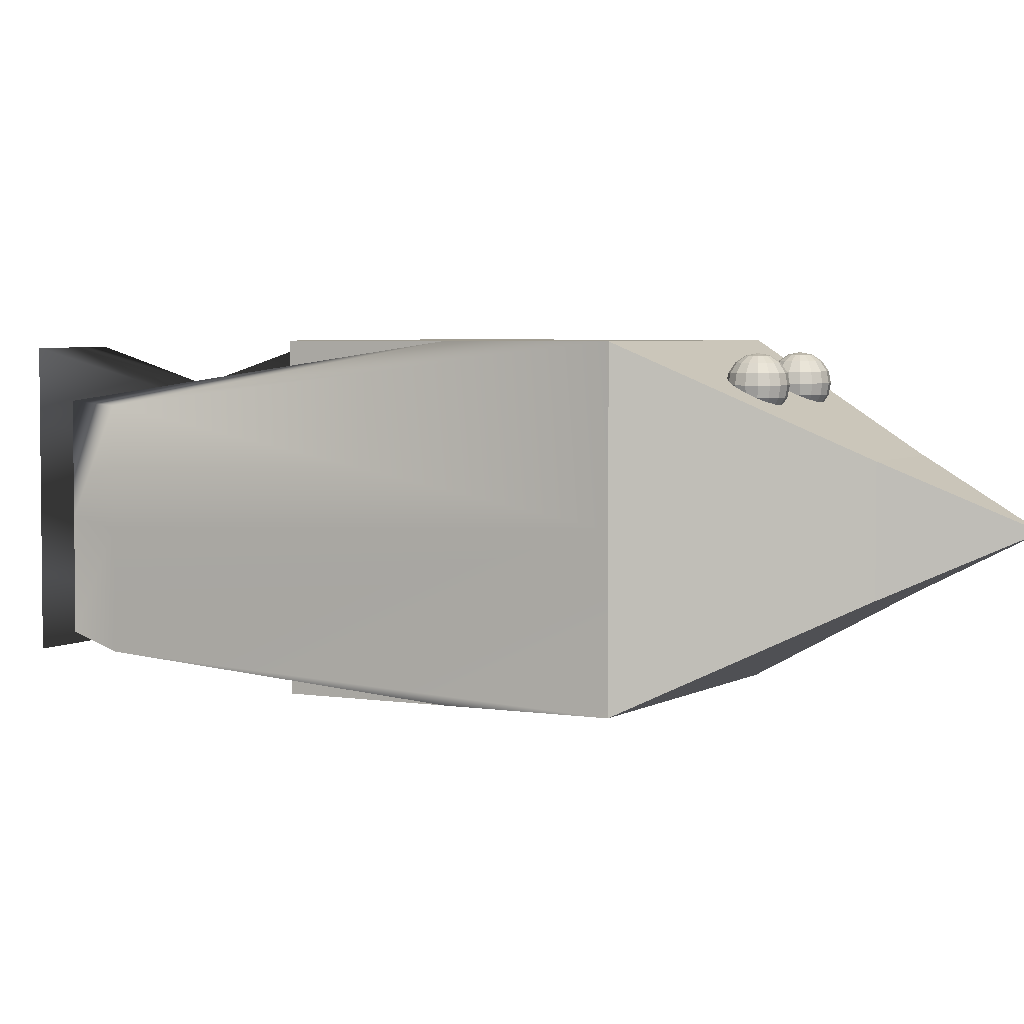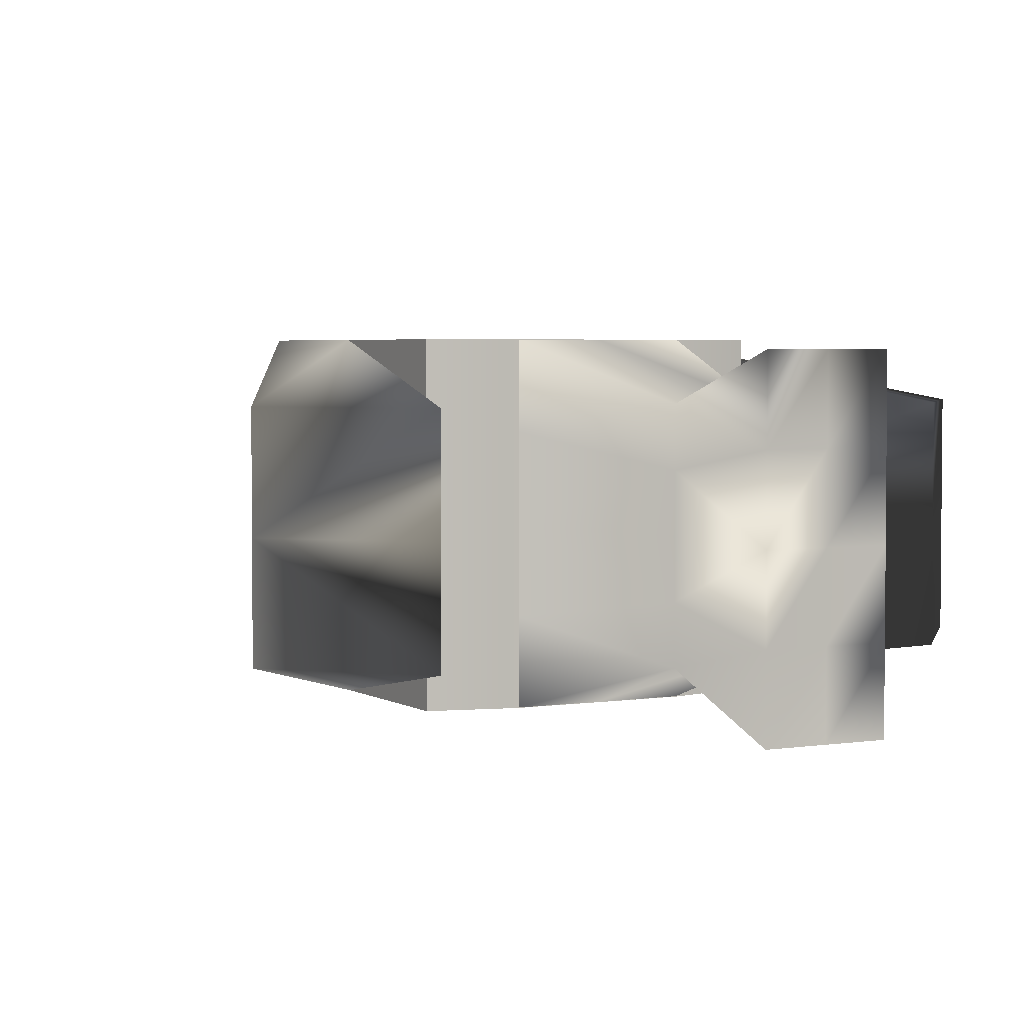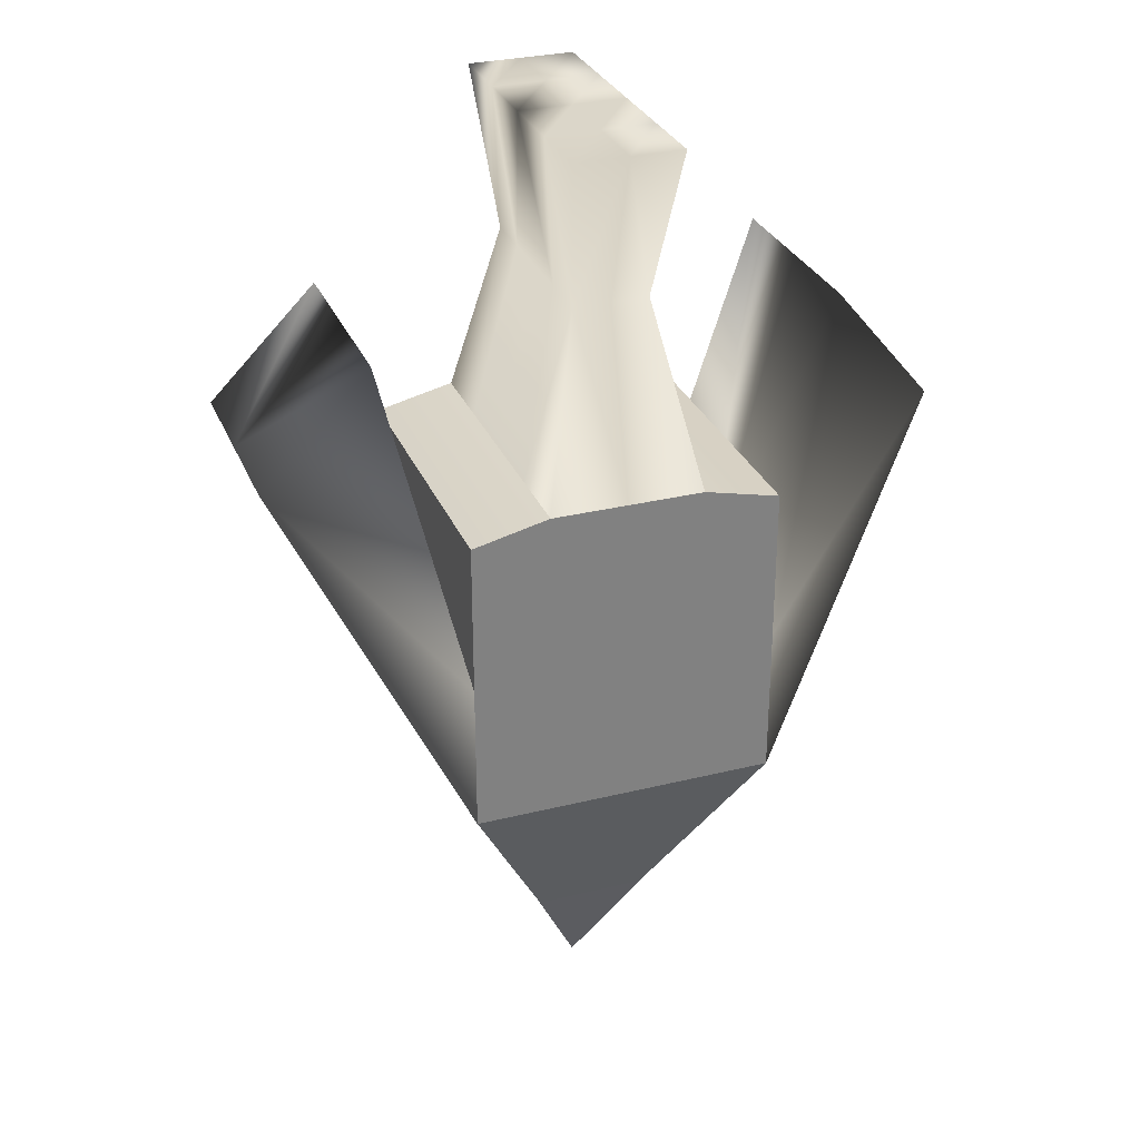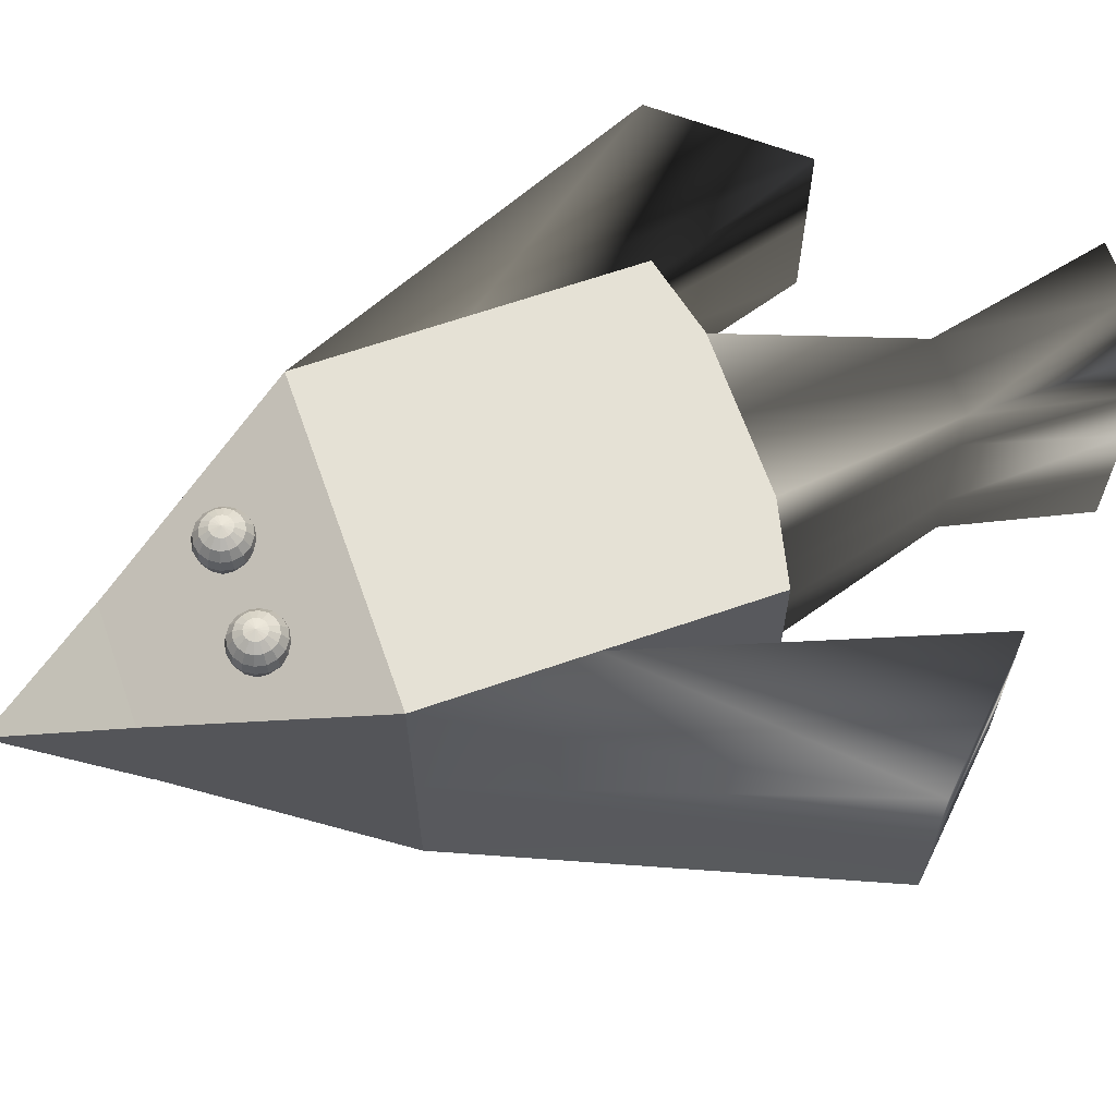
<metadata>
{"format":"obj","ext":"obj","renderer":"f3d","projection":"perspective","resolution":1024,"background":"white","views":[{"elev":4.0,"azim":118.4,"up":"+Y"},{"elev":3.5,"azim":-28.0,"up":"+Y"},{"elev":30.0,"azim":-19.8,"up":"+Z"},{"elev":64.9,"azim":-109.3,"up":"+Y"}]}
</metadata>
<code>
o tip_Cube.000
v 0.3703 0.3703 -2.262
v 0.3703 -0.3703 -2.262
v 0 0 -3.044
v -0.3703 -0.3703 -2.262
v -0.3703 0.3703 -2.262
f 1 2 3
f 2 4 3
f 5 1 3
f 4 5 3
o Sphere.001_Sphere.000
v -0.3 0.6042 -1.619
v -0.3 0.6416 -1.675
v -0.2534 0.6416 -1.666
v -0.2748 0.6042 -1.614
v -0.3 0.6975 -1.713
v -0.3 0.7635 -1.726
v -0.234 0.7635 -1.713
v -0.2391 0.6975 -1.701
v -0.3 0.8294 -1.713
v -0.3 0.8853 -1.675
v -0.2534 0.8853 -1.666
v -0.2391 0.8294 -1.701
v -0.3 0.9227 -1.619
v -0.3 0.9358 -1.553
v -0.2748 0.9227 -1.614
v -0.3 0.5911 -1.553
v -0.2534 0.6042 -1.6
v -0.1874 0.6975 -1.666
v -0.2138 0.6416 -1.64
v -0.1874 0.8294 -1.666
v -0.1781 0.7635 -1.675
v -0.2534 0.9227 -1.6
v -0.2138 0.8853 -1.64
v -0.1529 0.8294 -1.614
v -0.1408 0.7635 -1.619
v -0.2391 0.9227 -1.579
v -0.1874 0.8853 -1.6
v -0.1874 0.6416 -1.6
v -0.2391 0.6042 -1.579
v -0.1529 0.6975 -1.614
v -0.1781 0.6416 -1.553
v -0.234 0.6042 -1.553
v -0.1276 0.7635 -1.553
v -0.1408 0.6975 -1.553
v -0.1781 0.8853 -1.553
v -0.1408 0.8294 -1.553
v -0.234 0.9227 -1.553
v -0.1874 0.8853 -1.507
v -0.1529 0.8294 -1.493
v -0.2391 0.9227 -1.528
v -0.2391 0.6042 -1.528
v -0.1529 0.6975 -1.493
v -0.1874 0.6416 -1.507
v -0.1408 0.7635 -1.487
v -0.2534 0.6042 -1.507
v -0.1874 0.6975 -1.441
v -0.2138 0.6416 -1.467
v -0.1874 0.8294 -1.441
v -0.1781 0.7635 -1.432
v -0.2534 0.9227 -1.507
v -0.2138 0.8853 -1.467
v -0.2748 0.9227 -1.493
v -0.2534 0.8853 -1.441
v -0.2534 0.6416 -1.441
v -0.2748 0.6042 -1.493
v -0.234 0.7635 -1.394
v -0.2391 0.6975 -1.406
v -0.2391 0.8294 -1.406
v -0.3 0.6416 -1.432
v -0.3 0.6042 -1.487
v -0.3 0.7635 -1.381
v -0.3 0.6975 -1.394
v -0.3 0.8853 -1.432
v -0.3 0.8294 -1.394
v -0.3 0.9227 -1.487
v -0.3252 0.9227 -1.493
v -0.3252 0.6042 -1.493
v -0.3609 0.6975 -1.406
v -0.3466 0.6416 -1.441
v -0.3609 0.8294 -1.406
v -0.366 0.7635 -1.394
v -0.3466 0.8853 -1.441
v -0.4126 0.6975 -1.441
v -0.3862 0.6416 -1.467
v -0.4126 0.8294 -1.441
v -0.4219 0.7635 -1.432
v -0.3466 0.9227 -1.507
v -0.3862 0.8853 -1.467
v -0.3466 0.6042 -1.507
v -0.4126 0.6416 -1.507
v -0.3609 0.6042 -1.528
v -0.4592 0.7635 -1.487
v -0.4471 0.6975 -1.493
v -0.4126 0.8853 -1.507
v -0.4471 0.8294 -1.493
v -0.3609 0.9227 -1.528
v -0.4724 0.7635 -1.553
v -0.4592 0.6975 -1.553
v -0.4219 0.8853 -1.553
v -0.4592 0.8294 -1.553
v -0.366 0.9227 -1.553
v -0.366 0.6042 -1.553
v -0.4219 0.6416 -1.553
v -0.3609 0.6042 -1.579
v -0.4471 0.6975 -1.614
v -0.4126 0.6416 -1.6
v -0.4471 0.8294 -1.614
v -0.4592 0.7635 -1.619
v -0.3609 0.9227 -1.579
v -0.4126 0.8853 -1.6
v -0.4126 0.8294 -1.666
v -0.4219 0.7635 -1.675
v -0.3466 0.9227 -1.6
v -0.3862 0.8853 -1.64
v -0.3862 0.6416 -1.64
v -0.3466 0.6042 -1.6
v -0.4126 0.6975 -1.666
v -0.3466 0.6416 -1.666
v -0.3252 0.6042 -1.614
v -0.366 0.7635 -1.713
v -0.3609 0.6975 -1.701
v -0.3466 0.8853 -1.666
v -0.3609 0.8294 -1.701
v -0.3252 0.9227 -1.614
v 0.3 0.6042 -1.619
v 0.3 0.6416 -1.675
v 0.3466 0.6416 -1.666
v 0.3252 0.6042 -1.614
v 0.3 0.6975 -1.713
v 0.3 0.7635 -1.726
v 0.366 0.7635 -1.713
v 0.3609 0.6975 -1.701
v 0.3 0.8294 -1.713
v 0.3 0.8853 -1.675
v 0.3466 0.8853 -1.666
v 0.3609 0.8294 -1.701
v 0.3 0.9227 -1.619
v 0.3 0.9358 -1.553
v 0.3252 0.9227 -1.614
v 0.3 0.5911 -1.553
v 0.3466 0.6042 -1.6
v 0.4126 0.6975 -1.666
v 0.3862 0.6416 -1.64
v 0.4126 0.8294 -1.666
v 0.4219 0.7635 -1.675
v 0.3466 0.9227 -1.6
v 0.3862 0.8853 -1.64
v 0.4471 0.8294 -1.614
v 0.4592 0.7635 -1.619
v 0.3609 0.9227 -1.579
v 0.4126 0.8853 -1.6
v 0.4126 0.6416 -1.6
v 0.3609 0.6042 -1.579
v 0.4471 0.6975 -1.614
v 0.4219 0.6416 -1.553
v 0.366 0.6042 -1.553
v 0.4724 0.7635 -1.553
v 0.4592 0.6975 -1.553
v 0.4219 0.8853 -1.553
v 0.4592 0.8294 -1.553
v 0.366 0.9227 -1.553
v 0.4126 0.8853 -1.507
v 0.4471 0.8294 -1.493
v 0.3609 0.9227 -1.528
v 0.3609 0.6042 -1.528
v 0.4471 0.6975 -1.493
v 0.4126 0.6416 -1.507
v 0.4592 0.7635 -1.488
v 0.3466 0.6042 -1.507
v 0.4126 0.6975 -1.441
v 0.3862 0.6416 -1.467
v 0.4126 0.8294 -1.441
v 0.4219 0.7635 -1.432
v 0.3466 0.9227 -1.507
v 0.3862 0.8853 -1.467
v 0.3252 0.9227 -1.493
v 0.3466 0.8853 -1.441
v 0.3466 0.6416 -1.441
v 0.3252 0.6042 -1.493
v 0.366 0.7635 -1.394
v 0.3609 0.6975 -1.406
v 0.3609 0.8294 -1.406
v 0.3 0.6416 -1.432
v 0.3 0.6042 -1.488
v 0.3 0.7635 -1.381
v 0.3 0.6975 -1.394
v 0.3 0.8853 -1.432
v 0.3 0.8294 -1.394
v 0.3 0.9227 -1.488
v 0.2748 0.9227 -1.493
v 0.2748 0.6042 -1.493
v 0.2391 0.6975 -1.406
v 0.2534 0.6416 -1.441
v 0.2391 0.8294 -1.406
v 0.234 0.7635 -1.394
v 0.2534 0.8853 -1.441
v 0.1874 0.6975 -1.441
v 0.2138 0.6416 -1.467
v 0.1874 0.8294 -1.441
v 0.1781 0.7635 -1.432
v 0.2534 0.9227 -1.507
v 0.2138 0.8853 -1.467
v 0.2534 0.6042 -1.507
v 0.1874 0.6416 -1.507
v 0.2391 0.6042 -1.528
v 0.1408 0.7635 -1.488
v 0.1529 0.6975 -1.493
v 0.1874 0.8853 -1.507
v 0.1529 0.8294 -1.493
v 0.2391 0.9227 -1.528
v 0.1276 0.7635 -1.553
v 0.1408 0.6975 -1.553
v 0.1781 0.8853 -1.553
v 0.1408 0.8294 -1.553
v 0.234 0.9227 -1.553
v 0.234 0.6042 -1.553
v 0.1781 0.6416 -1.553
v 0.2391 0.6042 -1.579
v 0.1529 0.6975 -1.614
v 0.1874 0.6416 -1.6
v 0.1529 0.8294 -1.614
v 0.1408 0.7635 -1.619
v 0.2391 0.9227 -1.579
v 0.1874 0.8853 -1.6
v 0.1874 0.8294 -1.666
v 0.1781 0.7635 -1.675
v 0.2534 0.9227 -1.6
v 0.2138 0.8853 -1.64
v 0.2138 0.6416 -1.64
v 0.2534 0.6042 -1.6
v 0.1874 0.6975 -1.666
v 0.2534 0.6416 -1.666
v 0.2748 0.6042 -1.614
v 0.234 0.7635 -1.713
v 0.2391 0.6975 -1.701
v 0.2534 0.8853 -1.666
v 0.2391 0.8294 -1.701
v 0.2748 0.9227 -1.614
f 7 9 6
f 10 12 13
f 14 16 17
f 18 19 20
f 21 6 9
f 10 8 7
f 14 12 11
f 15 20 16
f 21 9 22
f 13 24 8
f 17 26 12
f 20 28 16
f 9 24 22
f 13 26 23
f 17 28 25
f 20 19 27
f 26 29 30
f 28 31 32
f 24 34 22
f 26 35 23
f 28 29 25
f 27 19 31
f 21 22 34
f 24 35 33
f 34 36 37
f 30 39 35
f 32 41 29
f 31 19 42
f 21 34 37
f 33 39 36
f 30 41 38
f 31 40 32
f 41 43 44
f 42 19 45
f 21 37 46
f 39 48 36
f 41 49 38
f 40 45 43
f 36 46 37
f 39 49 47
f 21 46 50
f 47 52 48
f 44 54 49
f 45 56 43
f 46 52 50
f 47 54 51
f 44 56 53
f 45 19 55
f 56 57 58
f 52 60 50
f 54 62 51
f 56 63 53
f 55 19 57
f 21 50 60
f 52 62 59
f 54 63 61
f 60 64 65
f 61 67 62
f 58 69 63
f 57 19 70
f 21 60 65
f 59 67 64
f 61 69 66
f 57 68 58
f 70 19 71
f 21 65 72
f 67 74 64
f 66 75 76
f 68 71 77
f 64 72 65
f 66 73 67
f 69 77 75
f 73 79 74
f 76 80 81
f 71 83 77
f 72 79 84
f 76 78 73
f 75 83 80
f 71 19 82
f 21 72 84
f 79 86 84
f 78 87 88
f 80 89 90
f 82 19 91
f 21 84 86
f 78 85 79
f 80 87 81
f 83 91 89
f 88 92 93
f 89 95 90
f 91 19 96
f 21 86 97
f 85 93 98
f 90 92 87
f 91 94 89
f 86 98 97
f 21 97 99
f 93 101 98
f 92 102 103
f 94 104 105
f 98 99 97
f 92 100 93
f 95 105 102
f 96 19 104
f 103 106 107
f 104 109 105
f 99 110 111
f 103 112 100
f 102 109 106
f 104 19 108
f 21 99 111
f 100 110 101
f 110 114 111
f 107 116 112
f 109 118 106
f 108 19 119
f 21 111 114
f 110 116 113
f 107 118 115
f 109 119 117
f 117 14 118
f 119 19 18
f 21 114 6
f 113 10 7
f 115 14 11
f 119 15 117
f 114 7 6
f 115 10 116
f 120 122 123
f 125 127 124
f 128 130 131
f 132 133 134
f 135 120 123
f 124 122 121
f 125 131 126
f 132 130 129
f 135 123 136
f 127 138 122
f 126 139 140
f 134 142 130
f 123 138 136
f 126 137 127
f 131 142 139
f 134 133 141
f 139 144 140
f 142 145 146
f 138 148 136
f 137 144 149
f 139 146 143
f 141 133 145
f 135 136 148
f 137 147 138
f 148 150 151
f 149 152 153
f 146 155 143
f 145 133 156
f 135 148 151
f 147 153 150
f 143 152 144
f 145 154 146
f 155 157 158
f 156 133 159
f 135 151 160
f 153 162 150
f 152 158 163
f 154 159 157
f 150 160 151
f 152 161 153
f 135 160 164
f 162 165 166
f 163 167 168
f 159 170 157
f 160 166 164
f 163 165 161
f 157 167 158
f 159 133 169
f 170 171 172
f 166 174 164
f 168 176 165
f 170 177 167
f 169 133 171
f 135 164 174
f 166 176 173
f 168 177 175
f 173 179 174
f 175 181 176
f 172 183 177
f 171 133 184
f 135 174 179
f 173 181 178
f 175 183 180
f 172 184 182
f 184 133 185
f 135 179 186
f 181 188 178
f 180 189 190
f 184 191 182
f 179 188 186
f 180 187 181
f 183 191 189
f 187 193 188
f 190 194 195
f 185 197 191
f 186 193 198
f 190 192 187
f 189 197 194
f 185 133 196
f 135 186 198
f 193 200 198
f 192 201 202
f 194 203 204
f 196 133 205
f 135 198 200
f 192 199 193
f 194 201 195
f 197 205 203
f 202 206 207
f 203 209 204
f 205 133 210
f 135 200 211
f 199 207 212
f 204 206 201
f 205 208 203
f 200 212 211
f 135 211 213
f 207 215 212
f 206 216 217
f 208 218 219
f 212 213 211
f 206 214 207
f 209 219 216
f 210 133 218
f 217 220 221
f 218 223 219
f 213 224 225
f 217 226 214
f 219 220 216
f 218 133 222
f 135 213 225
f 215 226 224
f 224 228 225
f 221 230 226
f 223 232 220
f 222 133 233
f 135 225 228
f 224 230 227
f 221 232 229
f 223 233 231
f 231 128 232
f 233 133 132
f 135 228 120
f 227 124 121
f 229 128 125
f 231 132 129
f 227 120 228
f 229 124 230
f 7 8 9
f 10 11 12
f 14 15 16
f 10 13 8
f 14 17 12
f 15 18 20
f 13 23 24
f 17 25 26
f 20 27 28
f 9 8 24
f 13 12 26
f 17 16 28
f 26 25 29
f 28 27 31
f 24 33 34
f 26 30 35
f 28 32 29
f 24 23 35
f 34 33 36
f 30 38 39
f 32 40 41
f 33 35 39
f 30 29 41
f 31 42 40
f 41 40 43
f 39 47 48
f 41 44 49
f 40 42 45
f 36 48 46
f 39 38 49
f 47 51 52
f 44 53 54
f 45 55 56
f 46 48 52
f 47 49 54
f 44 43 56
f 56 55 57
f 52 59 60
f 54 61 62
f 56 58 63
f 52 51 62
f 54 53 63
f 60 59 64
f 61 66 67
f 58 68 69
f 59 62 67
f 61 63 69
f 57 70 68
f 67 73 74
f 66 69 75
f 68 70 71
f 64 74 72
f 66 76 73
f 69 68 77
f 73 78 79
f 76 75 80
f 71 82 83
f 72 74 79
f 76 81 78
f 75 77 83
f 79 85 86
f 78 81 87
f 80 83 89
f 78 88 85
f 80 90 87
f 83 82 91
f 88 87 92
f 89 94 95
f 85 88 93
f 90 95 92
f 91 96 94
f 86 85 98
f 93 100 101
f 92 95 102
f 94 96 104
f 98 101 99
f 92 103 100
f 95 94 105
f 103 102 106
f 104 108 109
f 99 101 110
f 103 107 112
f 102 105 109
f 100 112 110
f 110 113 114
f 107 115 116
f 109 117 118
f 110 112 116
f 107 106 118
f 109 108 119
f 117 15 14
f 113 116 10
f 115 118 14
f 119 18 15
f 114 113 7
f 115 11 10
f 120 121 122
f 125 126 127
f 128 129 130
f 124 127 122
f 125 128 131
f 132 134 130
f 127 137 138
f 126 131 139
f 134 141 142
f 123 122 138
f 126 140 137
f 131 130 142
f 139 143 144
f 142 141 145
f 138 147 148
f 137 140 144
f 139 142 146
f 137 149 147
f 148 147 150
f 149 144 152
f 146 154 155
f 147 149 153
f 143 155 152
f 145 156 154
f 155 154 157
f 153 161 162
f 152 155 158
f 154 156 159
f 150 162 160
f 152 163 161
f 162 161 165
f 163 158 167
f 159 169 170
f 160 162 166
f 163 168 165
f 157 170 167
f 170 169 171
f 166 173 174
f 168 175 176
f 170 172 177
f 166 165 176
f 168 167 177
f 173 178 179
f 175 180 181
f 172 182 183
f 173 176 181
f 175 177 183
f 172 171 184
f 181 187 188
f 180 183 189
f 184 185 191
f 179 178 188
f 180 190 187
f 183 182 191
f 187 192 193
f 190 189 194
f 185 196 197
f 186 188 193
f 190 195 192
f 189 191 197
f 193 199 200
f 192 195 201
f 194 197 203
f 192 202 199
f 194 204 201
f 197 196 205
f 202 201 206
f 203 208 209
f 199 202 207
f 204 209 206
f 205 210 208
f 200 199 212
f 207 214 215
f 206 209 216
f 208 210 218
f 212 215 213
f 206 217 214
f 209 208 219
f 217 216 220
f 218 222 223
f 213 215 224
f 217 221 226
f 219 223 220
f 215 214 226
f 224 227 228
f 221 229 230
f 223 231 232
f 224 226 230
f 221 220 232
f 223 222 233
f 231 129 128
f 227 230 124
f 229 232 128
f 231 233 132
f 227 121 120
f 229 125 124
o Cube.001
v 2.141 -0 1.376
v 2.141 0.6585 1.376
v 1.499 0.6585 2.142
v 1.499 -0 2.142
v 2.141 -0.6585 1.376
v 1.499 -0.6585 2.142
v 1 1 0
v 1 0 0
v 1 1 -1
v 1 0 -1
v 1 -1 -0
v 1 -1 -1
v 0 -0.4736 3.299
v 0 -2e-06 3.299
v -0.3435 -2e-06 3.299
v -0.3435 -0.4736 3.299
v 0 -0.9472 3.299
v -0.3435 -0.9472 3.299
v 0 0.4736 3.299
v 0 0.9472 3.299
v -0.3435 0.9472 3.299
v -0.3435 0.4736 3.299
v 0.3435 -2e-06 3.299
v 0.3435 0.4736 3.299
v 0.3435 0.9472 3.299
v 0.3435 -0.9472 3.299
v 0.3435 -0.4736 3.299
v -0.2431 -0 2.309
v -0.5 -0 1.109
v -0.5 -0.5 1.109
v -0.2431 -0.3352 2.309
v -0.5 -1 1.109
v -0.2431 -0.6704 2.309
v 0 -1 1.109
v 0 -0.6704 2.309
v -0.2431 0.6704 2.309
v -0.5 1 1.109
v -0.5 0.5 1.109
v -0.2431 0.3352 2.309
v 0 0.6704 2.309
v 0 1 1.109
v 0.2431 -0 2.309
v 0.5 -0 1.109
v 0.5 0.5 1.109
v 0.2431 0.3352 2.309
v 0.2431 0.6704 2.309
v 0.5 1 1.109
v 0.2431 -0.6704 2.309
v 0.5 -1 1.109
v 0.5 -0.5 1.109
v 0.2431 -0.3352 2.309
v -1.467 -0.6585 2.113
v -1.467 -0 2.113
v -2.173 -0 1.405
v -2.173 -0.6585 1.405
v -1.467 0.6585 2.113
v -2.173 0.6585 1.405
v -1 0 -1
v -1 -1 -1
v -1 -1 -0
v -1 0 0
v -1 1 -1
v -1 1 0
f 235 237 234
f 234 239 238
f 236 241 237
f 235 240 236
f 243 235 234
f 241 239 237
f 238 243 234
f 244 238 239
f 247 249 246
f 246 251 250
f 253 255 252
f 252 248 247
f 257 247 256
f 258 252 257
f 260 250 259
f 256 246 260
f 262 264 261
f 263 266 264
f 266 267 268
f 269 271 272
f 274 269 273
f 272 262 261
f 276 278 275
f 279 274 273
f 277 279 278
f 281 283 284
f 267 281 268
f 284 276 275
f 248 264 249
f 249 266 251
f 266 250 251
f 269 255 254
f 253 269 254
f 272 248 255
f 256 278 257
f 279 253 258
f 257 279 258
f 281 260 259
f 250 281 259
f 284 256 260
f 285 287 288
f 289 287 286
f 291 288 287
f 285 294 286
f 288 293 285
f 290 291 287
f 296 290 289
f 294 289 286
f 235 236 237
f 234 237 239
f 236 240 241
f 235 242 240
f 243 242 235
f 241 244 239
f 238 245 243
f 244 245 238
f 247 248 249
f 246 249 251
f 253 254 255
f 252 255 248
f 257 252 247
f 258 253 252
f 260 246 250
f 256 247 246
f 262 263 264
f 263 265 266
f 266 265 267
f 269 270 271
f 274 270 269
f 272 271 262
f 276 277 278
f 279 280 274
f 277 280 279
f 281 282 283
f 267 282 281
f 284 283 276
f 248 261 264
f 249 264 266
f 266 268 250
f 269 272 255
f 253 273 269
f 272 261 248
f 256 275 278
f 279 273 253
f 257 278 279
f 281 284 260
f 250 268 281
f 284 275 256
f 285 286 287
f 289 290 287
f 291 292 288
f 285 293 294
f 288 292 293
f 290 295 291
f 296 295 290
f 294 296 289
o Cube.004
v -1 -1 1
v -1 1 1
v -1 1 -1
v -1 -1 -1
v 1 1 -1
v 1 -1 -1
v 0 0 -3
v 1 1 1
v 1 -1 1
v -0.5 -1 1.118
v -0.5 1 1.118
v 0.5 -1 1.118
v 0.5 1 1.118
f 298 300 297
f 301 302 303
f 301 305 302
f 306 298 297
f 308 306 302
f 307 309 299
f 302 300 303
f 299 301 303
f 300 299 303
f 304 308 305
f 309 306 308
f 298 299 300
f 301 304 305
f 306 307 298
f 297 300 306
f 300 302 306
f 302 305 308
f 304 301 309
f 301 299 309
f 299 298 307
f 304 309 308
f 309 307 306

</code>
